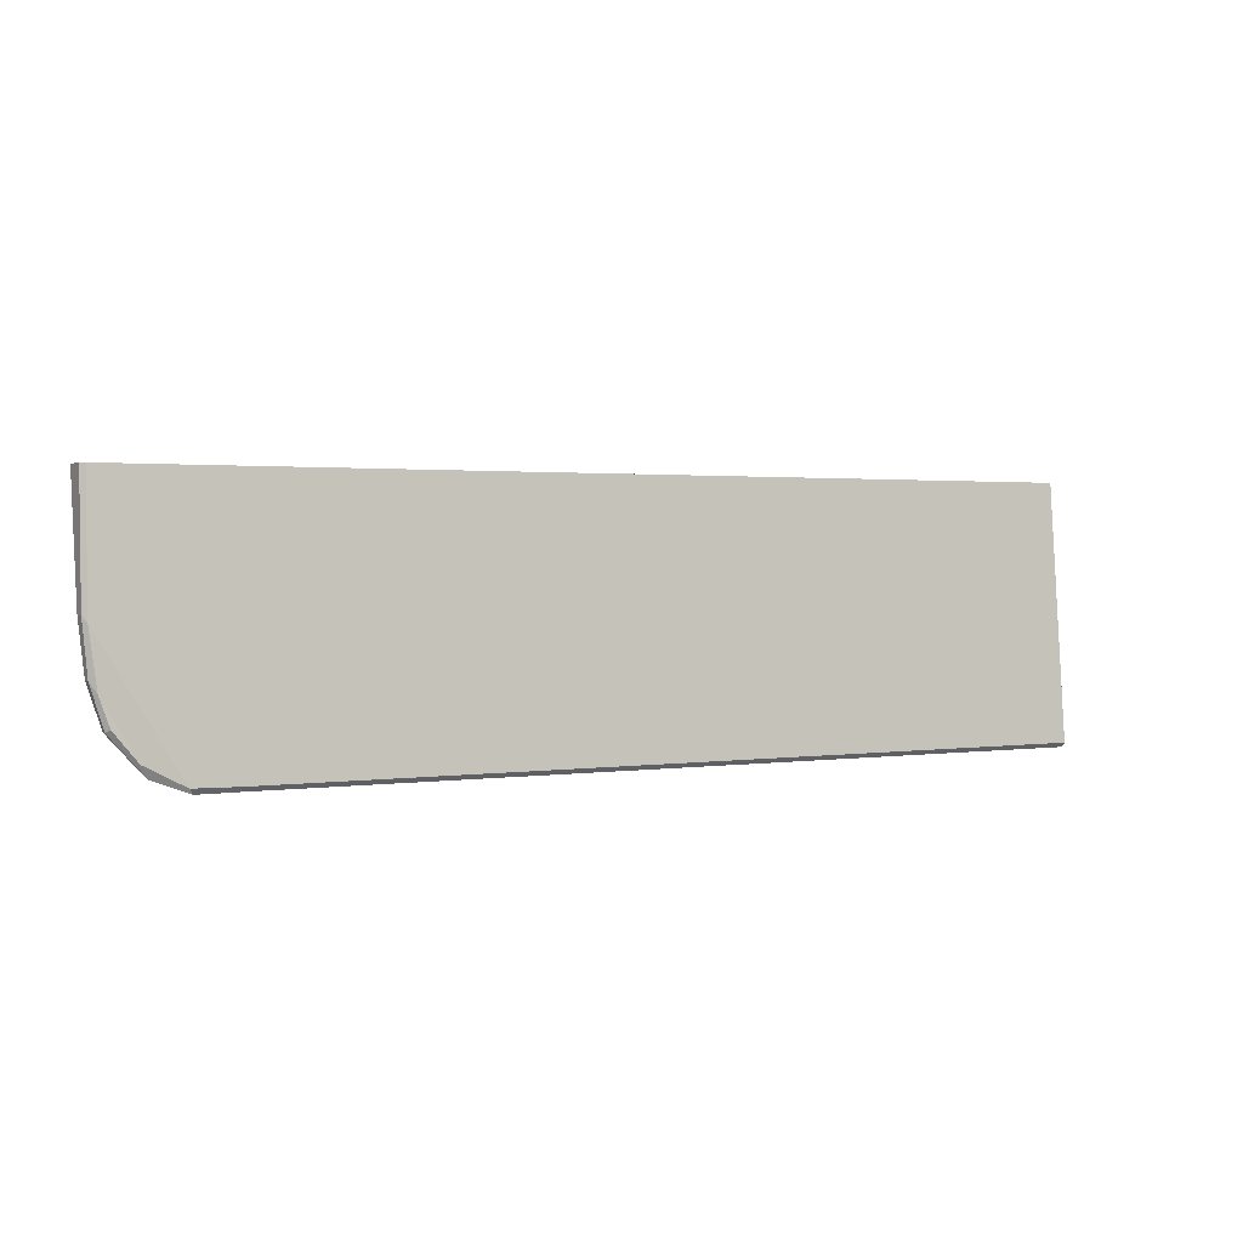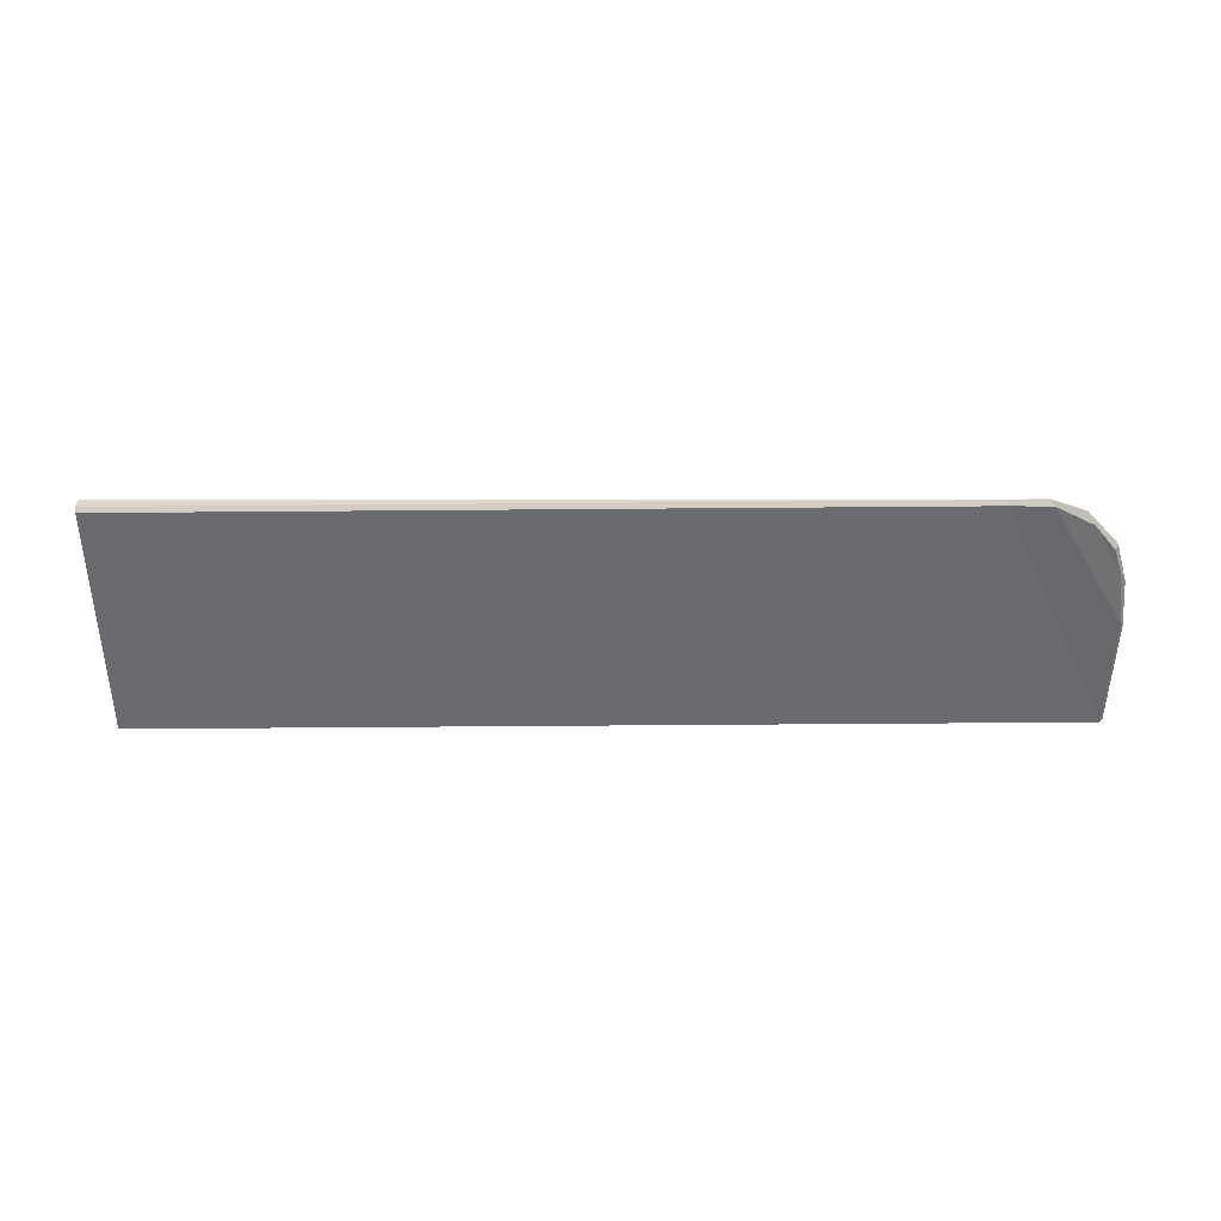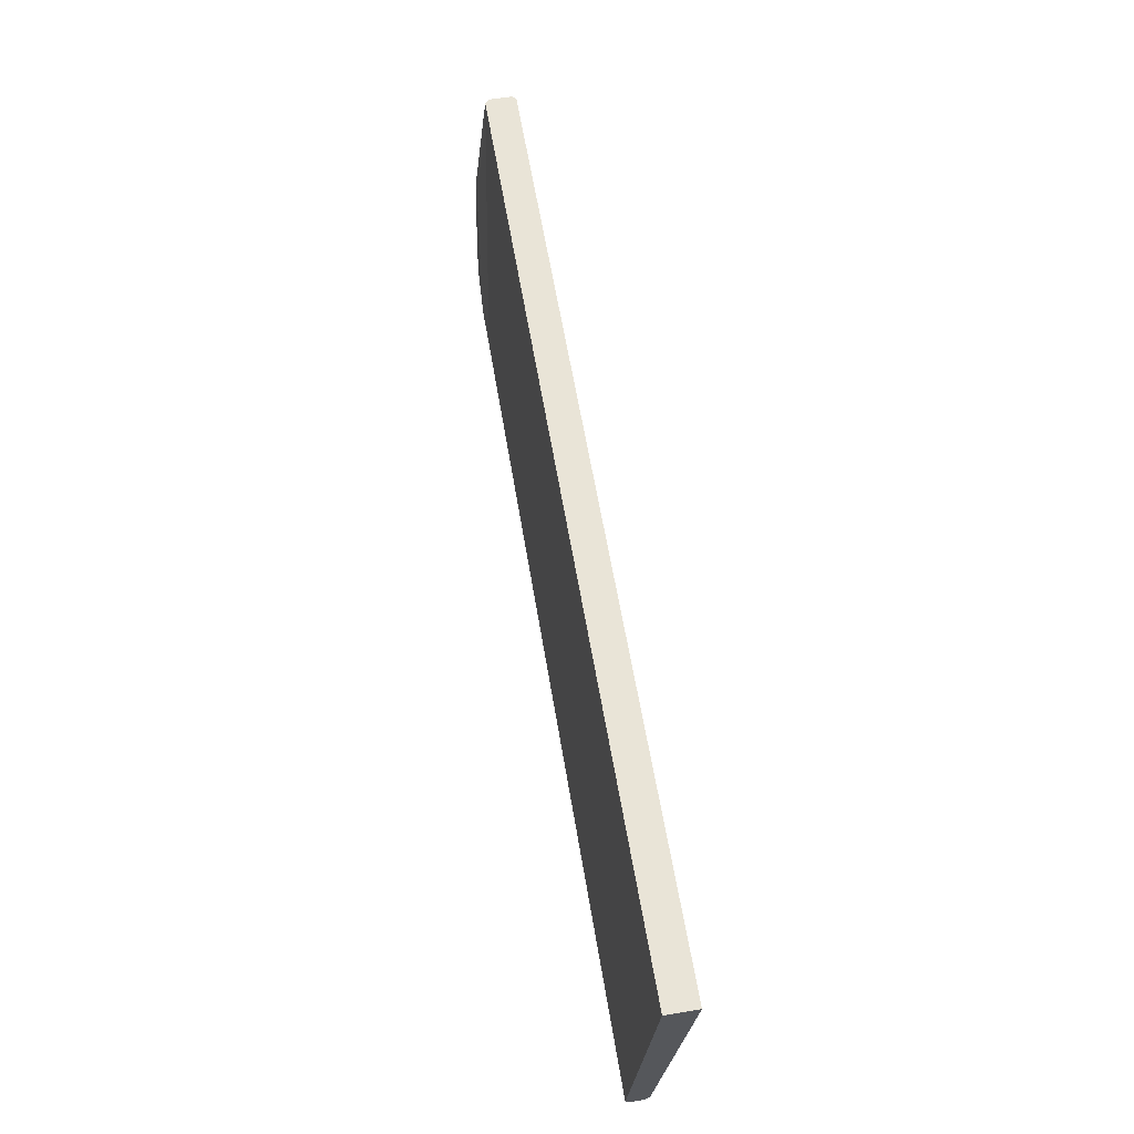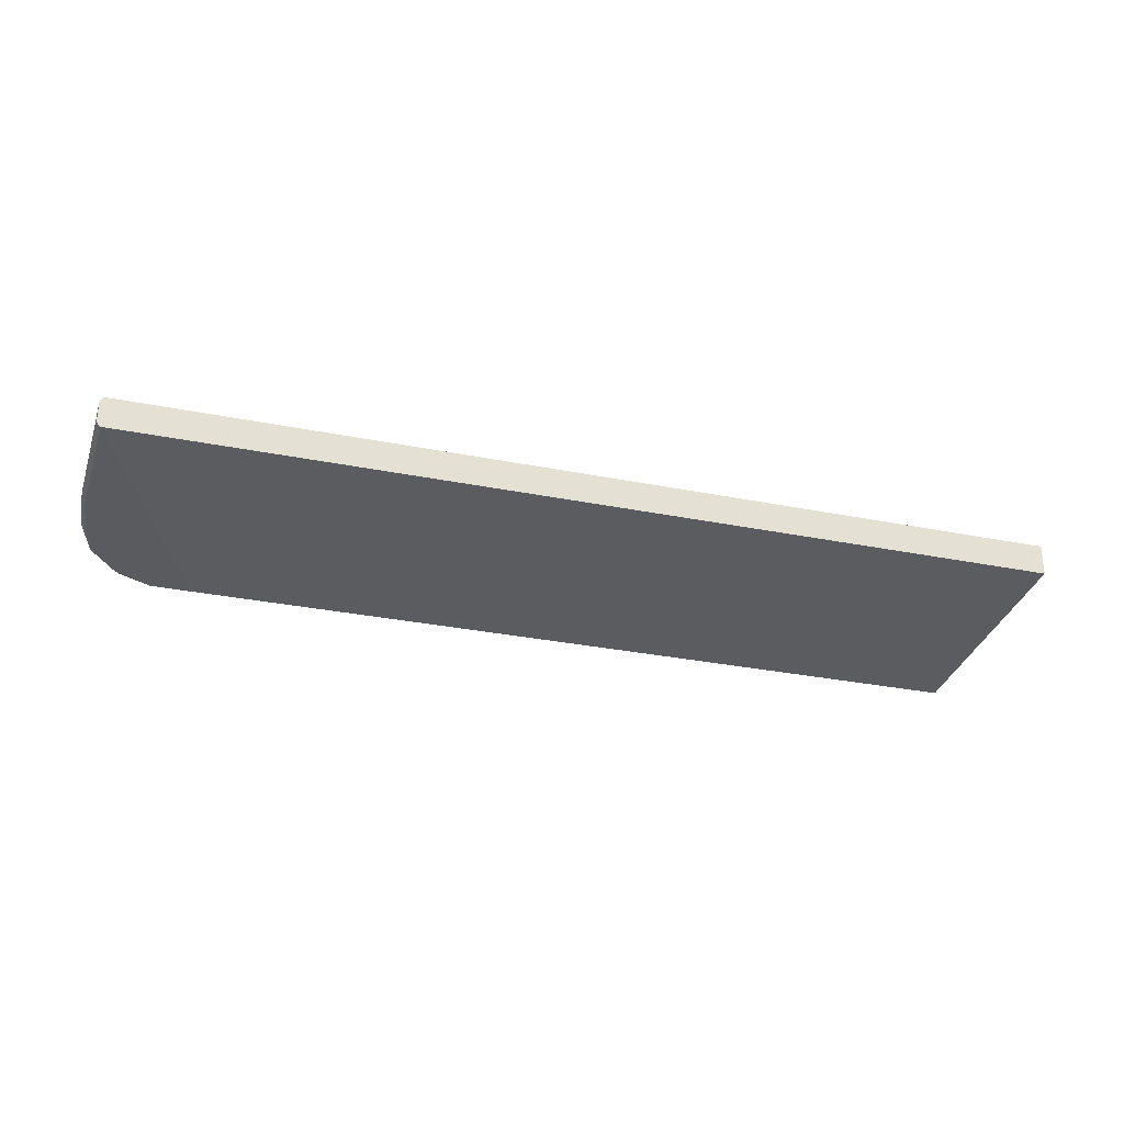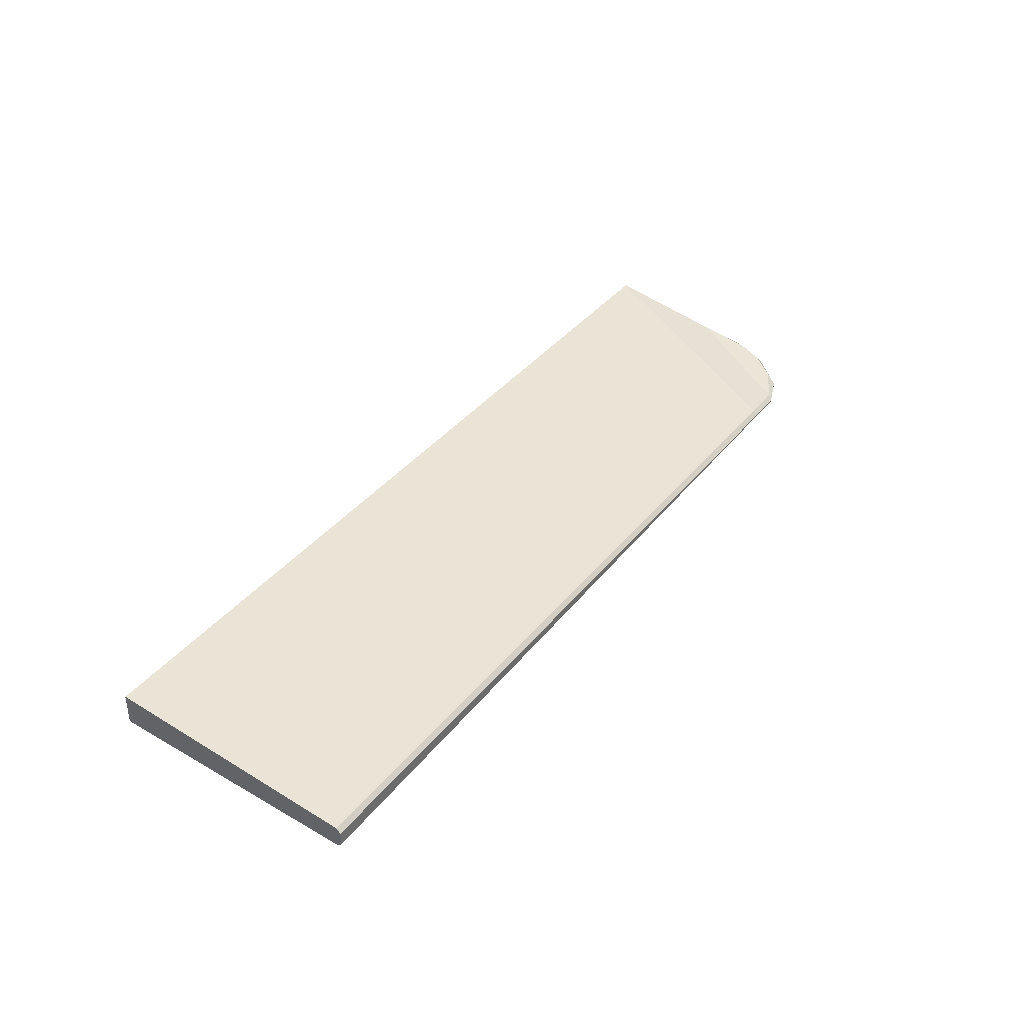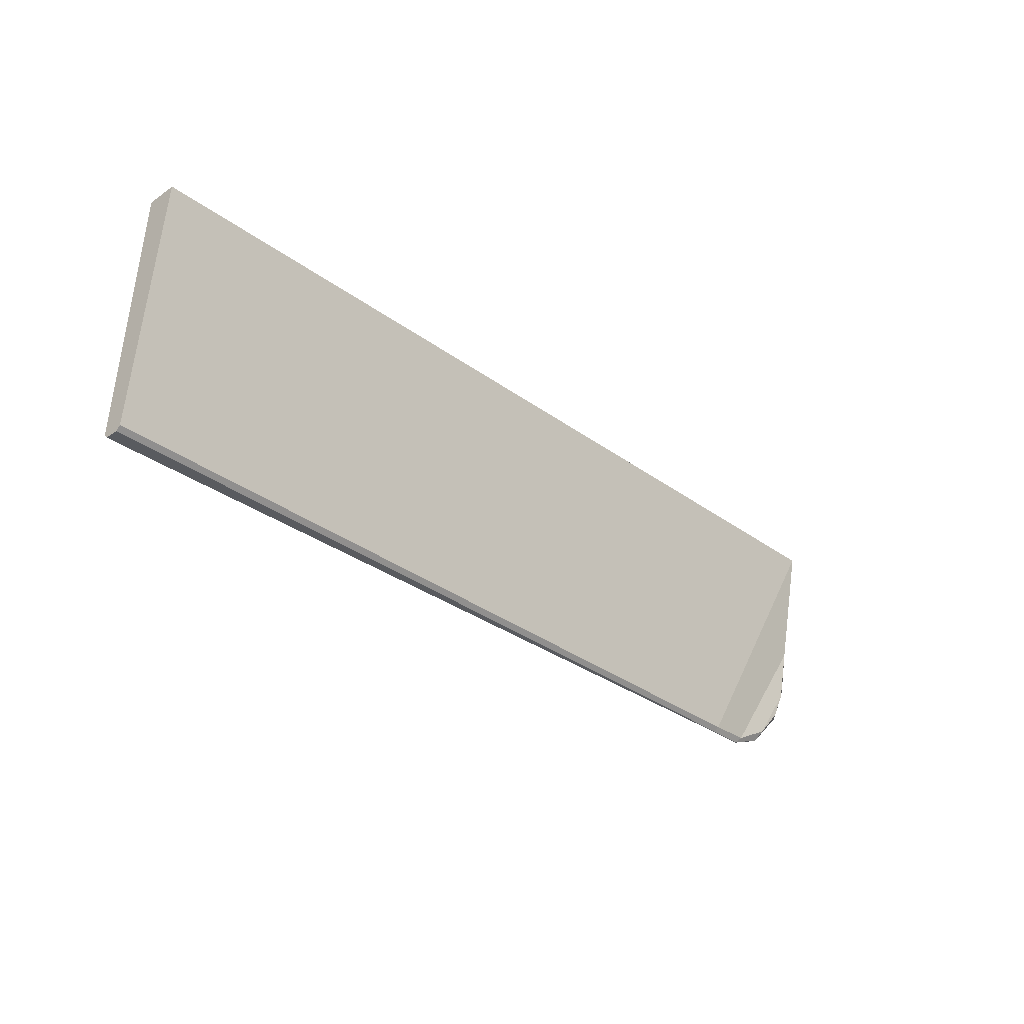
<metadata>
{"format":"obj","ext":"obj","renderer":"f3d","projection":"perspective","resolution":1024,"background":"white","views":[{"elev":1.7,"azim":-29.8,"up":"+Z"},{"elev":-58.4,"azim":-179.5,"up":"+Y"},{"elev":61.0,"azim":80.5,"up":"+Z"},{"elev":-28.9,"azim":-16.9,"up":"+Y"},{"elev":36.9,"azim":123.2,"up":"+Y"},{"elev":-32.0,"azim":134.2,"up":"+Z"}]}
</metadata>
<code>
o Spowith_f1_camel_D1
v -329.9 88.45 -132
v -330.4 87.89 -132
v -330.4 84.48 -132
v -329.9 83.92 -132
v -194.5 88.5 -132
v -194.5 83.95 -132
v -194.5 83.85 -167.8
v -194.5 80.69 -167.8
v -194.5 83.2 -168.5
v -194.5 81.19 -168.5
v -313.5 80.8 -167.8
v -330.9 84.17 -148.5
v -330.9 82.63 -148.5
v -328.6 81.83 -161.2
v -328.6 82.58 -161.2
v -324 81.71 -166.5
v -324 81.4 -166.5
v -330.3 82.31 -155.6
v -330.3 83.54 -155.6
v -319.5 82.11 -167.7
v -325 82.56 -164.8
v -329.4 83.85 -157.1
v -330.3 84.62 -149.2
v -319 81.42 -168.4
v -328.1 83.21 -160.9
v -325 80.98 -164.8
v -328.1 81.3 -160.9
v -319 81.27 -168.4
v -313.3 81.45 -168.4
v -313.3 81.29 -168.4
v -313.5 82.11 -167.8
v -319.5 80.77 -167.6
v -330.3 82 -149.2
v -329.4 81.62 -157.1
f 1 2 3 4
f 5 1 4 6
f 7 5 6 8
f 9 7 8 10
f 11 8 6 4
f 12 13 3 2
f 14 15 16 17
f 18 19 15 14
f 20 21 22 23
f 24 16 21 20
f 21 25 22
f 26 27 14 17
f 28 24 29 30
f 17 16 24 28
f 7 31 1 5
f 9 10 30 29
f 26 32 33 34
f 26 34 27
f 29 31 7 9
f 32 11 4 33
f 13 12 19 18
f 16 15 25 21
f 20 23 1 31
f 15 19 22 25
f 27 34 18 14
f 29 24 20 31
f 13 33 4 3
f 11 32 28 30
f 11 30 10 8
f 17 28 32 26
f 12 2 1 23
f 19 12 23 22
f 13 18 34 33

</code>
